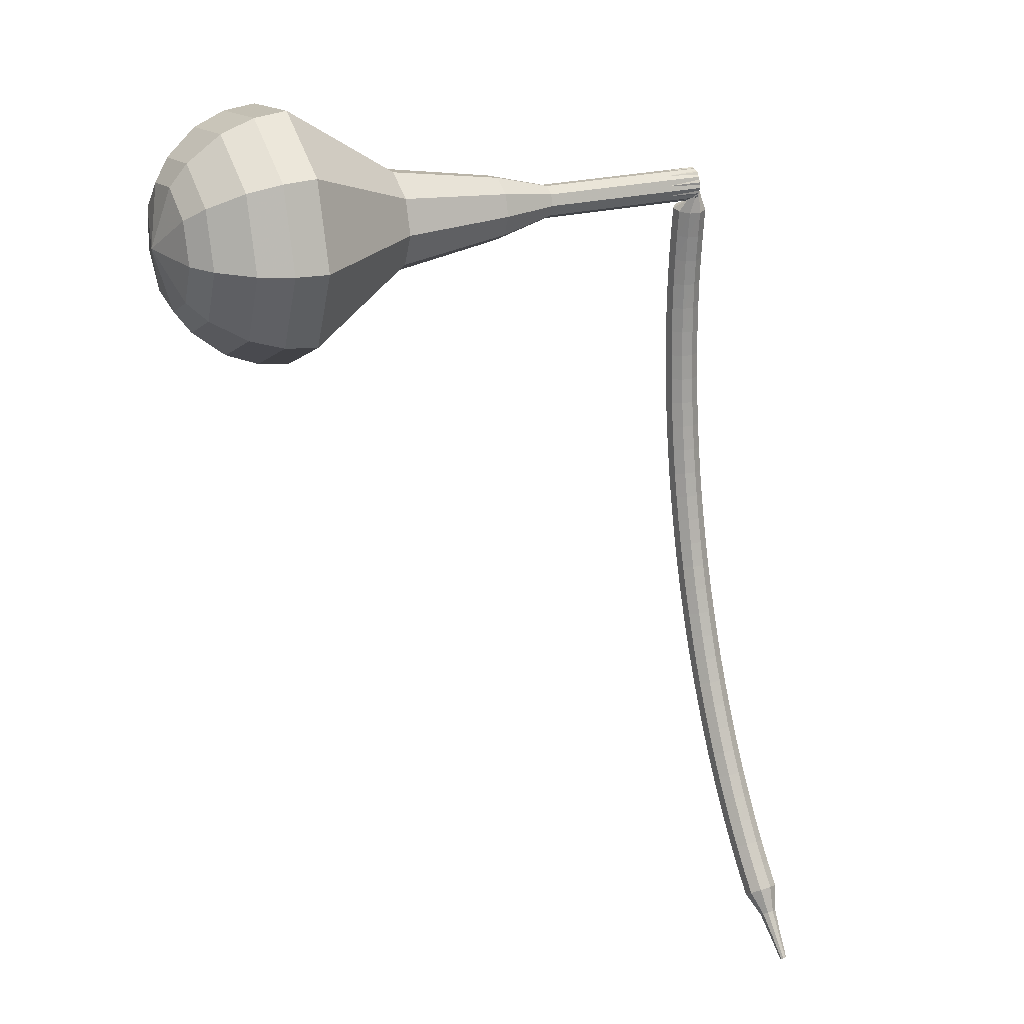
<metadata>
{"format":"obj","ext":"obj","renderer":"f3d","projection":"perspective","resolution":1024,"background":"white","views":[{"elev":-28.0,"azim":160.6,"up":"+Y"}]}
</metadata>
<code>
g tube1
v 155.6 138.4 142.2
v 156.1 139.5 139
v 157.1 142.2 137.3
v 158.2 145.4 137.9
v 158.9 147.5 140.5
v 158.8 147.5 143.9
v 158 145.5 146.5
v 156.9 142.3 147
v 155.9 139.6 145.3
v 155.6 138.4 142.2
v 157 139.4 142.2
v 157.3 140.1 139.9
v 158.1 142.2 138.6
v 158.9 144.5 139
v 159.4 146 140.9
v 159.3 146 143.4
v 158.7 144.5 145.3
v 157.9 142.2 145.8
v 157.2 140.2 144.5
v 157 139.4 142.2
v 159.1 142.5 142.2
v 159.1 142.5 142.2
v 159.1 142.5 142.2
v 159.1 142.5 142.2
v 159.1 142.5 142.2
v 159.1 142.5 142.2
v 159.1 142.5 142.2
v 159.1 142.5 142.2
v 159.1 142.5 142.2
v 159.1 142.5 142.2
v 127.1 155 141.2
v 127 154.7 140.6
v 126.8 154.2 140.3
v 126.6 153.5 140.4
v 126.5 153.1 140.9
v 126.5 153.1 141.6
v 126.6 153.5 142.1
v 126.9 154.2 142.2
v 127 154.7 141.9
v 127.1 155 141.2
v 125.5 153.5 142.5
v 125.5 153 142.1
v 126 152.5 141.9
v 126.6 152.3 142
v 127.2 152.6 142.3
v 127.4 153.1 142.7
v 127.2 153.6 143
v 126.6 154 143.1
v 125.9 153.9 142.9
v 125.5 153.5 142.5
v 125.2 152.6 143.8
v 125.2 152.1 143.4
v 125.6 151.6 143.2
v 126.3 151.5 143.2
v 126.9 151.7 143.6
v 127.1 152.2 144
v 126.8 152.7 144.3
v 126.2 153.1 144.4
v 125.6 153 144.2
v 125.2 152.6 143.8
v 124.8 151.7 145
v 124.8 151.2 144.6
v 125.3 150.7 144.4
v 125.9 150.6 144.5
v 126.5 150.8 144.8
v 126.7 151.3 145.2
v 126.4 151.8 145.6
v 125.8 152.1 145.6
v 125.2 152.1 145.4
v 124.8 151.7 145
v 124.4 150.8 146.2
v 124.5 150.2 145.8
v 124.9 149.8 145.6
v 125.6 149.6 145.6
v 126.1 149.8 146
v 126.3 150.3 146.4
v 126.1 150.8 146.8
v 125.5 151.2 146.9
v 124.8 151.1 146.6
v 124.4 150.8 146.2
v 124 149.8 147.4
v 124.1 149.3 146.9
v 124.5 148.8 146.7
v 125.2 148.7 146.8
v 125.8 148.9 147.1
v 125.9 149.3 147.6
v 125.7 149.8 148
v 125.1 150.2 148
v 124.4 150.1 147.8
v 124 149.8 147.4
v 123.6 148.8 148.5
v 123.7 148.3 148
v 124.2 147.8 147.8
v 124.8 147.7 147.9
v 125.4 147.9 148.2
v 125.5 148.3 148.7
v 125.3 148.8 149.1
v 124.7 149.1 149.2
v 124 149.1 148.9
v 123.6 148.8 148.5
v 123.2 147.7 149.6
v 123.3 147.2 149.1
v 123.8 146.8 148.9
v 124.4 146.6 148.9
v 125 146.8 149.3
v 125.1 147.3 149.8
v 124.9 147.8 150.2
v 124.3 148.1 150.3
v 123.6 148.1 150
v 123.2 147.7 149.6
v 122.8 146.7 150.6
v 122.9 146.2 150.2
v 123.4 145.8 149.9
v 124 145.6 150
v 124.6 145.8 150.4
v 124.7 146.2 150.9
v 124.4 146.7 151.3
v 123.8 147 151.4
v 123.2 147 151.1
v 122.8 146.7 150.6
v 122.4 145.6 151.7
v 122.5 145.1 151.2
v 122.9 144.7 150.9
v 123.6 144.5 151
v 124.1 144.7 151.4
v 124.3 145.1 151.9
v 124 145.6 152.3
v 123.4 145.9 152.4
v 122.8 145.9 152.1
v 122.4 145.6 151.7
v 122 144.5 152.6
v 122 144 152.1
v 122.5 143.6 151.9
v 123.2 143.4 152
v 123.7 143.6 152.4
v 123.9 144 152.9
v 123.6 144.5 153.3
v 123 144.8 153.4
v 122.3 144.8 153.1
v 122 144.5 152.6
v 121.5 143.4 153.6
v 121.6 142.9 153.1
v 122.1 142.5 152.8
v 122.7 142.3 152.9
v 123.3 142.5 153.3
v 123.4 142.9 153.9
v 123.1 143.3 154.3
v 122.5 143.6 154.4
v 121.9 143.6 154.1
v 121.5 143.4 153.6
v 121.1 142.2 154.5
v 121.2 141.8 154
v 121.7 141.4 153.8
v 122.3 141.2 153.9
v 122.8 141.3 154.3
v 123 141.7 154.8
v 122.7 142.2 155.2
v 122.1 142.5 155.3
v 121.5 142.5 155.1
v 121.1 142.2 154.5
v 120.6 141.1 155.5
v 120.7 140.6 154.9
v 121.2 140.2 154.6
v 121.9 140 154.7
v 122.4 140.2 155.2
v 122.5 140.5 155.7
v 122.2 141 156.2
v 121.6 141.3 156.3
v 121 141.3 156
v 120.6 141.1 155.5
v 120.2 139.9 156.3
v 120.3 139.4 155.8
v 120.8 139.1 155.5
v 121.4 138.9 155.6
v 121.9 139 156
v 122.1 139.3 156.6
v 121.8 139.8 157
v 121.2 140.1 157.1
v 120.5 140.1 156.9
v 120.2 139.9 156.3
v 119.7 138.7 157.2
v 119.8 138.3 156.6
v 120.3 137.9 156.3
v 120.9 137.7 156.4
v 121.5 137.8 156.9
v 121.6 138.1 157.5
v 121.3 138.6 157.9
v 120.7 138.9 158
v 120.1 138.9 157.7
v 119.7 138.7 157.2
v 119.2 137.5 158
v 119.3 137.1 157.4
v 119.8 136.7 157.2
v 120.5 136.5 157.3
v 121 136.6 157.7
v 121.1 136.9 158.3
v 120.8 137.3 158.7
v 120.2 137.6 158.8
v 119.6 137.7 158.5
v 119.2 137.5 158
v 118.8 136.2 158.8
v 118.9 135.8 158.2
v 119.3 135.5 157.9
v 120 135.3 158
v 120.5 135.4 158.5
v 120.6 135.7 159.1
v 120.3 136.1 159.5
v 119.7 136.4 159.6
v 119.1 136.4 159.3
v 118.8 136.2 158.8
v 118.3 135 159.5
v 118.4 134.6 159
v 118.9 134.2 158.7
v 119.5 134 158.8
v 120 134.1 159.2
v 120.1 134.4 159.8
v 119.8 134.8 160.3
v 119.2 135.1 160.4
v 118.6 135.2 160.1
v 118.3 135 159.5
v 117.8 133.7 160.3
v 117.9 133.4 159.7
v 118.4 133 159.4
v 119 132.8 159.5
v 119.5 132.9 160
v 119.6 133.1 160.6
v 119.3 133.5 161
v 118.7 133.8 161.1
v 118.1 133.9 160.8
v 117.8 133.7 160.3
v 117.3 132.4 161
v 117.4 132.1 160.4
v 117.9 131.7 160.1
v 118.5 131.5 160.2
v 119 131.6 160.7
v 119.1 131.9 161.3
v 118.8 132.2 161.8
v 118.2 132.5 161.9
v 117.6 132.6 161.6
v 117.3 132.4 161
v 116.7 131.2 161.6
v 116.9 130.8 161.1
v 117.3 130.5 160.8
v 118 130.3 160.9
v 118.5 130.3 161.3
v 118.6 130.6 162
v 118.3 130.9 162.4
v 117.7 131.2 162.5
v 117.1 131.3 162.2
v 116.7 131.2 161.6
v 116.2 129.9 162.3
v 116.3 129.5 161.7
v 116.8 129.2 161.4
v 117.5 129 161.5
v 118 129 162
v 118.1 129.3 162.6
v 117.7 129.6 163.1
v 117.1 129.9 163.2
v 116.5 130 162.9
v 116.2 129.9 162.3
v 115.7 128.6 162.9
v 115.8 128.2 162.3
v 116.3 127.9 162
v 116.9 127.7 162.1
v 117.4 127.7 162.6
v 117.5 127.9 163.2
v 117.2 128.3 163.7
v 116.6 128.6 163.8
v 116 128.7 163.5
v 115.7 128.6 162.9
v 115.1 127.2 163.5
v 115.3 126.9 162.9
v 115.8 126.6 162.6
v 116.4 126.4 162.7
v 116.9 126.4 163.2
v 117 126.6 163.8
v 116.6 127 164.3
v 116 127.2 164.4
v 115.4 127.4 164.1
v 115.1 127.2 163.5
v 114.6 125.9 164
v 114.7 125.6 163.4
v 115.2 125.3 163.1
v 115.9 125.1 163.2
v 116.3 125 163.7
v 116.4 125.3 164.3
v 116.1 125.6 164.8
v 115.5 125.9 164.9
v 114.9 126 164.6
v 114.6 125.9 164
v 114 124.6 164.5
v 114.2 124.3 163.9
v 114.7 123.9 163.6
v 115.3 123.7 163.7
v 115.8 123.7 164.2
v 115.9 123.9 164.9
v 115.5 124.2 165.3
v 114.9 124.5 165.5
v 114.3 124.7 165.1
v 114 124.6 164.5
v 113.5 123.2 165
v 113.6 122.9 164.4
v 114.1 122.6 164.1
v 114.7 122.4 164.2
v 115.2 122.4 164.7
v 115.3 122.5 165.3
v 114.9 122.9 165.8
v 114.3 123.2 165.9
v 113.7 123.3 165.6
v 113.5 123.2 165
v 112.9 121.9 165.4
v 113 121.6 164.8
v 113.5 121.3 164.5
v 114.2 121 164.6
v 114.6 121 165.1
v 114.7 121.2 165.8
v 114.3 121.5 166.3
v 113.7 121.8 166.4
v 113.2 121.9 166.1
v 112.9 121.9 165.4
v 112.3 120.5 165.8
v 112.4 120.3 165.2
v 113 119.9 164.9
v 113.6 119.7 165
v 114 119.6 165.5
v 114.1 119.8 166.2
v 113.8 120.1 166.7
v 113.1 120.4 166.8
v 112.6 120.5 166.5
v 112.3 120.5 165.8
v 111.7 119.1 166.2
v 111.9 118.9 165.6
v 112.4 118.6 165.2
v 113 118.4 165.3
v 113.4 118.3 165.9
v 113.5 118.4 166.5
v 113.1 118.7 167
v 112.5 119 167.1
v 112 119.2 166.8
v 111.7 119.1 166.2
v 111.6 117.6 166.5
v 111.6 117.5 166.2
v 111.9 117.3 166
v 112.2 117.2 166.1
v 112.4 117.1 166.3
v 112.5 117.2 166.7
v 112.3 117.3 166.9
v 112 117.5 167
v 111.7 117.6 166.8
v 111.6 117.6 166.5
v 111.1 116.1 166.8
v 111.2 116.1 166.6
v 111.3 116 166.5
v 111.5 115.9 166.5
v 111.7 115.8 166.7
v 111.7 115.9 166.9
v 111.6 116 167.1
v 111.4 116.1 167.1
v 111.2 116.1 167
v 111.1 116.1 166.8
v 110.6 114.7 167.1
v 110.6 114.7 167
v 110.8 114.6 166.9
v 110.9 114.5 166.9
v 111 114.5 167
v 111 114.6 167.2
v 110.9 114.6 167.3
v 110.8 114.7 167.3
v 110.7 114.7 167.2
v 110.6 114.7 167.1
f 1 2 12
f 12 11 1
f 2 3 13
f 13 12 2
f 3 4 14
f 14 13 3
f 4 5 15
f 15 14 4
f 5 6 16
f 16 15 5
f 6 7 17
f 17 16 6
f 7 8 18
f 18 17 7
f 8 9 19
f 19 18 8
f 9 10 20
f 20 19 9
f 11 12 22
f 22 21 11
f 12 13 23
f 23 22 12
f 13 14 24
f 24 23 13
f 14 15 25
f 25 24 14
f 15 16 26
f 26 25 15
f 16 17 27
f 27 26 16
f 17 18 28
f 28 27 17
f 18 19 29
f 29 28 18
f 19 20 30
f 30 29 19
f 21 22 32
f 32 31 21
f 22 23 33
f 33 32 22
f 23 24 34
f 34 33 23
f 24 25 35
f 35 34 24
f 25 26 36
f 36 35 25
f 26 27 37
f 37 36 26
f 27 28 38
f 38 37 27
f 28 29 39
f 39 38 28
f 29 30 40
f 40 39 29
f 31 32 42
f 42 41 31
f 32 33 43
f 43 42 32
f 33 34 44
f 44 43 33
f 34 35 45
f 45 44 34
f 35 36 46
f 46 45 35
f 36 37 47
f 47 46 36
f 37 38 48
f 48 47 37
f 38 39 49
f 49 48 38
f 39 40 50
f 50 49 39
f 41 42 52
f 52 51 41
f 42 43 53
f 53 52 42
f 43 44 54
f 54 53 43
f 44 45 55
f 55 54 44
f 45 46 56
f 56 55 45
f 46 47 57
f 57 56 46
f 47 48 58
f 58 57 47
f 48 49 59
f 59 58 48
f 49 50 60
f 60 59 49
f 51 52 62
f 62 61 51
f 52 53 63
f 63 62 52
f 53 54 64
f 64 63 53
f 54 55 65
f 65 64 54
f 55 56 66
f 66 65 55
f 56 57 67
f 67 66 56
f 57 58 68
f 68 67 57
f 58 59 69
f 69 68 58
f 59 60 70
f 70 69 59
f 61 62 72
f 72 71 61
f 62 63 73
f 73 72 62
f 63 64 74
f 74 73 63
f 64 65 75
f 75 74 64
f 65 66 76
f 76 75 65
f 66 67 77
f 77 76 66
f 67 68 78
f 78 77 67
f 68 69 79
f 79 78 68
f 69 70 80
f 80 79 69
f 71 72 82
f 82 81 71
f 72 73 83
f 83 82 72
f 73 74 84
f 84 83 73
f 74 75 85
f 85 84 74
f 75 76 86
f 86 85 75
f 76 77 87
f 87 86 76
f 77 78 88
f 88 87 77
f 78 79 89
f 89 88 78
f 79 80 90
f 90 89 79
f 81 82 92
f 92 91 81
f 82 83 93
f 93 92 82
f 83 84 94
f 94 93 83
f 84 85 95
f 95 94 84
f 85 86 96
f 96 95 85
f 86 87 97
f 97 96 86
f 87 88 98
f 98 97 87
f 88 89 99
f 99 98 88
f 89 90 100
f 100 99 89
f 91 92 102
f 102 101 91
f 92 93 103
f 103 102 92
f 93 94 104
f 104 103 93
f 94 95 105
f 105 104 94
f 95 96 106
f 106 105 95
f 96 97 107
f 107 106 96
f 97 98 108
f 108 107 97
f 98 99 109
f 109 108 98
f 99 100 110
f 110 109 99
f 101 102 112
f 112 111 101
f 102 103 113
f 113 112 102
f 103 104 114
f 114 113 103
f 104 105 115
f 115 114 104
f 105 106 116
f 116 115 105
f 106 107 117
f 117 116 106
f 107 108 118
f 118 117 107
f 108 109 119
f 119 118 108
f 109 110 120
f 120 119 109
f 111 112 122
f 122 121 111
f 112 113 123
f 123 122 112
f 113 114 124
f 124 123 113
f 114 115 125
f 125 124 114
f 115 116 126
f 126 125 115
f 116 117 127
f 127 126 116
f 117 118 128
f 128 127 117
f 118 119 129
f 129 128 118
f 119 120 130
f 130 129 119
f 121 122 132
f 132 131 121
f 122 123 133
f 133 132 122
f 123 124 134
f 134 133 123
f 124 125 135
f 135 134 124
f 125 126 136
f 136 135 125
f 126 127 137
f 137 136 126
f 127 128 138
f 138 137 127
f 128 129 139
f 139 138 128
f 129 130 140
f 140 139 129
f 131 132 142
f 142 141 131
f 132 133 143
f 143 142 132
f 133 134 144
f 144 143 133
f 134 135 145
f 145 144 134
f 135 136 146
f 146 145 135
f 136 137 147
f 147 146 136
f 137 138 148
f 148 147 137
f 138 139 149
f 149 148 138
f 139 140 150
f 150 149 139
f 141 142 152
f 152 151 141
f 142 143 153
f 153 152 142
f 143 144 154
f 154 153 143
f 144 145 155
f 155 154 144
f 145 146 156
f 156 155 145
f 146 147 157
f 157 156 146
f 147 148 158
f 158 157 147
f 148 149 159
f 159 158 148
f 149 150 160
f 160 159 149
f 151 152 162
f 162 161 151
f 152 153 163
f 163 162 152
f 153 154 164
f 164 163 153
f 154 155 165
f 165 164 154
f 155 156 166
f 166 165 155
f 156 157 167
f 167 166 156
f 157 158 168
f 168 167 157
f 158 159 169
f 169 168 158
f 159 160 170
f 170 169 159
f 161 162 172
f 172 171 161
f 162 163 173
f 173 172 162
f 163 164 174
f 174 173 163
f 164 165 175
f 175 174 164
f 165 166 176
f 176 175 165
f 166 167 177
f 177 176 166
f 167 168 178
f 178 177 167
f 168 169 179
f 179 178 168
f 169 170 180
f 180 179 169
f 171 172 182
f 182 181 171
f 172 173 183
f 183 182 172
f 173 174 184
f 184 183 173
f 174 175 185
f 185 184 174
f 175 176 186
f 186 185 175
f 176 177 187
f 187 186 176
f 177 178 188
f 188 187 177
f 178 179 189
f 189 188 178
f 179 180 190
f 190 189 179
f 181 182 192
f 192 191 181
f 182 183 193
f 193 192 182
f 183 184 194
f 194 193 183
f 184 185 195
f 195 194 184
f 185 186 196
f 196 195 185
f 186 187 197
f 197 196 186
f 187 188 198
f 198 197 187
f 188 189 199
f 199 198 188
f 189 190 200
f 200 199 189
f 191 192 202
f 202 201 191
f 192 193 203
f 203 202 192
f 193 194 204
f 204 203 193
f 194 195 205
f 205 204 194
f 195 196 206
f 206 205 195
f 196 197 207
f 207 206 196
f 197 198 208
f 208 207 197
f 198 199 209
f 209 208 198
f 199 200 210
f 210 209 199
f 201 202 212
f 212 211 201
f 202 203 213
f 213 212 202
f 203 204 214
f 214 213 203
f 204 205 215
f 215 214 204
f 205 206 216
f 216 215 205
f 206 207 217
f 217 216 206
f 207 208 218
f 218 217 207
f 208 209 219
f 219 218 208
f 209 210 220
f 220 219 209
f 211 212 222
f 222 221 211
f 212 213 223
f 223 222 212
f 213 214 224
f 224 223 213
f 214 215 225
f 225 224 214
f 215 216 226
f 226 225 215
f 216 217 227
f 227 226 216
f 217 218 228
f 228 227 217
f 218 219 229
f 229 228 218
f 219 220 230
f 230 229 219
f 221 222 232
f 232 231 221
f 222 223 233
f 233 232 222
f 223 224 234
f 234 233 223
f 224 225 235
f 235 234 224
f 225 226 236
f 236 235 225
f 226 227 237
f 237 236 226
f 227 228 238
f 238 237 227
f 228 229 239
f 239 238 228
f 229 230 240
f 240 239 229
f 231 232 242
f 242 241 231
f 232 233 243
f 243 242 232
f 233 234 244
f 244 243 233
f 234 235 245
f 245 244 234
f 235 236 246
f 246 245 235
f 236 237 247
f 247 246 236
f 237 238 248
f 248 247 237
f 238 239 249
f 249 248 238
f 239 240 250
f 250 249 239
f 241 242 252
f 252 251 241
f 242 243 253
f 253 252 242
f 243 244 254
f 254 253 243
f 244 245 255
f 255 254 244
f 245 246 256
f 256 255 245
f 246 247 257
f 257 256 246
f 247 248 258
f 258 257 247
f 248 249 259
f 259 258 248
f 249 250 260
f 260 259 249
f 251 252 262
f 262 261 251
f 252 253 263
f 263 262 252
f 253 254 264
f 264 263 253
f 254 255 265
f 265 264 254
f 255 256 266
f 266 265 255
f 256 257 267
f 267 266 256
f 257 258 268
f 268 267 257
f 258 259 269
f 269 268 258
f 259 260 270
f 270 269 259
f 261 262 272
f 272 271 261
f 262 263 273
f 273 272 262
f 263 264 274
f 274 273 263
f 264 265 275
f 275 274 264
f 265 266 276
f 276 275 265
f 266 267 277
f 277 276 266
f 267 268 278
f 278 277 267
f 268 269 279
f 279 278 268
f 269 270 280
f 280 279 269
f 271 272 282
f 282 281 271
f 272 273 283
f 283 282 272
f 273 274 284
f 284 283 273
f 274 275 285
f 285 284 274
f 275 276 286
f 286 285 275
f 276 277 287
f 287 286 276
f 277 278 288
f 288 287 277
f 278 279 289
f 289 288 278
f 279 280 290
f 290 289 279
f 281 282 292
f 292 291 281
f 282 283 293
f 293 292 282
f 283 284 294
f 294 293 283
f 284 285 295
f 295 294 284
f 285 286 296
f 296 295 285
f 286 287 297
f 297 296 286
f 287 288 298
f 298 297 287
f 288 289 299
f 299 298 288
f 289 290 300
f 300 299 289
f 291 292 302
f 302 301 291
f 292 293 303
f 303 302 292
f 293 294 304
f 304 303 293
f 294 295 305
f 305 304 294
f 295 296 306
f 306 305 295
f 296 297 307
f 307 306 296
f 297 298 308
f 308 307 297
f 298 299 309
f 309 308 298
f 299 300 310
f 310 309 299
f 301 302 312
f 312 311 301
f 302 303 313
f 313 312 302
f 303 304 314
f 314 313 303
f 304 305 315
f 315 314 304
f 305 306 316
f 316 315 305
f 306 307 317
f 317 316 306
f 307 308 318
f 318 317 307
f 308 309 319
f 319 318 308
f 309 310 320
f 320 319 309
f 311 312 322
f 322 321 311
f 312 313 323
f 323 322 312
f 313 314 324
f 324 323 313
f 314 315 325
f 325 324 314
f 315 316 326
f 326 325 315
f 316 317 327
f 327 326 316
f 317 318 328
f 328 327 317
f 318 319 329
f 329 328 318
f 319 320 330
f 330 329 319
f 321 322 332
f 332 331 321
f 322 323 333
f 333 332 322
f 323 324 334
f 334 333 323
f 324 325 335
f 335 334 324
f 325 326 336
f 336 335 325
f 326 327 337
f 337 336 326
f 327 328 338
f 338 337 327
f 328 329 339
f 339 338 328
f 329 330 340
f 340 339 329
f 331 332 342
f 342 341 331
f 332 333 343
f 343 342 332
f 333 334 344
f 344 343 333
f 334 335 345
f 345 344 334
f 335 336 346
f 346 345 335
f 336 337 347
f 347 346 336
f 337 338 348
f 348 347 337
f 338 339 349
f 349 348 338
f 339 340 350
f 350 349 339
f 341 342 352
f 352 351 341
f 342 343 353
f 353 352 342
f 343 344 354
f 354 353 343
f 344 345 355
f 355 354 344
f 345 346 356
f 356 355 345
f 346 347 357
f 357 356 346
f 347 348 358
f 358 357 347
f 348 349 359
f 359 358 348
f 349 350 360
f 360 359 349
f 351 352 362
f 362 361 351
f 352 353 363
f 363 362 352
f 353 354 364
f 364 363 353
f 354 355 365
f 365 364 354
f 355 356 366
f 366 365 355
f 356 357 367
f 367 366 356
f 357 358 368
f 368 367 357
f 358 359 369
f 369 368 358
f 359 360 370
f 370 369 359
v 126.5 153.1 141.2
v 126.5 153.3 140.6
v 126.8 153.8 140.3
v 127 154.5 140.4
v 127.1 154.9 140.9
v 127.1 154.9 141.6
v 126.9 154.5 142.1
v 126.7 153.9 142.2
v 126.5 153.3 141.9
v 126.5 153.1 141.2
v 129.6 152 141.3
v 129.7 152.2 140.7
v 129.9 152.7 140.4
v 130.1 153.4 140.5
v 130.3 153.8 141
v 130.2 153.8 141.7
v 130.1 153.4 142.2
v 129.9 152.7 142.3
v 129.7 152.2 142
v 129.6 152 141.3
v 132.8 150.8 141.4
v 132.9 151 140.8
v 133.1 151.6 140.4
v 133.3 152.2 140.6
v 133.4 152.6 141.1
v 133.4 152.7 141.8
v 133.2 152.2 142.3
v 133 151.6 142.4
v 132.8 151 142.1
v 132.8 150.8 141.4
v 135.9 149.7 141.5
v 136 149.9 140.9
v 136.2 150.5 140.5
v 136.4 151.1 140.7
v 136.6 151.5 141.2
v 136.6 151.5 141.9
v 136.4 151.1 142.4
v 136.2 150.5 142.5
v 136 149.9 142.2
v 135.9 149.7 141.5
v 138.7 147.7 141.6
v 138.9 148.1 140.4
v 139.3 149.2 139.7
v 139.8 150.4 140
v 140 151.2 141
v 140 151.2 142.3
v 139.7 150.4 143.3
v 139.2 149.2 143.5
v 138.9 148.1 142.9
v 138.7 147.7 141.6
v 144.7 144.4 141.8
v 145 145 139.9
v 145.6 146.7 138.8
v 146.3 148.7 139.2
v 146.7 149.9 140.8
v 146.6 150 142.8
v 146.1 148.7 144.4
v 145.4 146.8 144.8
v 144.9 145.1 143.8
v 144.7 144.4 141.8
v 149.5 137.9 142
v 150.2 139.5 137.2
v 151.8 143.7 134.6
v 153.4 148.5 135.5
v 154.4 151.6 139.4
v 154.3 151.7 144.6
v 153.1 148.6 148.5
v 151.4 143.8 149.4
v 149.9 139.6 146.8
v 149.5 137.9 142
v 151.3 137.5 142.1
v 152 139.1 137.4
v 153.5 143.1 134.9
v 155.2 147.7 135.8
v 156.1 150.8 139.6
v 156 150.8 144.5
v 154.8 147.8 148.3
v 153.1 143.2 149.2
v 151.8 139.2 146.7
v 151.3 137.5 142.1
v 153.3 137.6 142.1
v 154 139 137.9
v 155.3 142.6 135.7
v 156.8 146.7 136.5
v 157.6 149.5 139.9
v 157.5 149.5 144.3
v 156.5 146.8 147.7
v 155 142.7 148.5
v 153.7 139.1 146.3
v 153.3 137.6 142.1
v 155.6 138.4 142.2
v 156.1 139.5 139
v 157.1 142.2 137.3
v 158.2 145.4 137.9
v 158.9 147.5 140.5
v 158.8 147.5 143.9
v 158 145.5 146.5
v 156.9 142.3 147
v 155.9 139.6 145.3
v 155.6 138.4 142.2
v 157 139.4 142.2
v 157.3 140.1 139.9
v 158.1 142.2 138.6
v 158.9 144.5 139
v 159.4 146 140.9
v 159.3 146 143.4
v 158.7 144.5 145.3
v 157.9 142.2 145.8
v 157.2 140.2 144.5
v 157 139.4 142.2
v 159.1 142.5 142.2
v 159.1 142.5 142.2
v 159.1 142.5 142.2
v 159.1 142.5 142.2
v 159.1 142.5 142.2
v 159.1 142.5 142.2
v 159.1 142.5 142.2
v 159.1 142.5 142.2
v 159.1 142.5 142.2
v 159.1 142.5 142.2
f 371 372 382
f 382 381 371
f 372 373 383
f 383 382 372
f 373 374 384
f 384 383 373
f 374 375 385
f 385 384 374
f 375 376 386
f 386 385 375
f 376 377 387
f 387 386 376
f 377 378 388
f 388 387 377
f 378 379 389
f 389 388 378
f 379 380 390
f 390 389 379
f 381 382 392
f 392 391 381
f 382 383 393
f 393 392 382
f 383 384 394
f 394 393 383
f 384 385 395
f 395 394 384
f 385 386 396
f 396 395 385
f 386 387 397
f 397 396 386
f 387 388 398
f 398 397 387
f 388 389 399
f 399 398 388
f 389 390 400
f 400 399 389
f 391 392 402
f 402 401 391
f 392 393 403
f 403 402 392
f 393 394 404
f 404 403 393
f 394 395 405
f 405 404 394
f 395 396 406
f 406 405 395
f 396 397 407
f 407 406 396
f 397 398 408
f 408 407 397
f 398 399 409
f 409 408 398
f 399 400 410
f 410 409 399
f 401 402 412
f 412 411 401
f 402 403 413
f 413 412 402
f 403 404 414
f 414 413 403
f 404 405 415
f 415 414 404
f 405 406 416
f 416 415 405
f 406 407 417
f 417 416 406
f 407 408 418
f 418 417 407
f 408 409 419
f 419 418 408
f 409 410 420
f 420 419 409
f 411 412 422
f 422 421 411
f 412 413 423
f 423 422 412
f 413 414 424
f 424 423 413
f 414 415 425
f 425 424 414
f 415 416 426
f 426 425 415
f 416 417 427
f 427 426 416
f 417 418 428
f 428 427 417
f 418 419 429
f 429 428 418
f 419 420 430
f 430 429 419
f 421 422 432
f 432 431 421
f 422 423 433
f 433 432 422
f 423 424 434
f 434 433 423
f 424 425 435
f 435 434 424
f 425 426 436
f 436 435 425
f 426 427 437
f 437 436 426
f 427 428 438
f 438 437 427
f 428 429 439
f 439 438 428
f 429 430 440
f 440 439 429
f 431 432 442
f 442 441 431
f 432 433 443
f 443 442 432
f 433 434 444
f 444 443 433
f 434 435 445
f 445 444 434
f 435 436 446
f 446 445 435
f 436 437 447
f 447 446 436
f 437 438 448
f 448 447 437
f 438 439 449
f 449 448 438
f 439 440 450
f 450 449 439
f 441 442 452
f 452 451 441
f 442 443 453
f 453 452 442
f 443 444 454
f 454 453 443
f 444 445 455
f 455 454 444
f 445 446 456
f 456 455 445
f 446 447 457
f 457 456 446
f 447 448 458
f 458 457 447
f 448 449 459
f 459 458 448
f 449 450 460
f 460 459 449
f 451 452 462
f 462 461 451
f 452 453 463
f 463 462 452
f 453 454 464
f 464 463 453
f 454 455 465
f 465 464 454
f 455 456 466
f 466 465 455
f 456 457 467
f 467 466 456
f 457 458 468
f 468 467 457
f 458 459 469
f 469 468 458
f 459 460 470
f 470 469 459
f 461 462 472
f 472 471 461
f 462 463 473
f 473 472 462
f 463 464 474
f 474 473 463
f 464 465 475
f 475 474 464
f 465 466 476
f 476 475 465
f 466 467 477
f 477 476 466
f 467 468 478
f 478 477 467
f 468 469 479
f 479 478 468
f 469 470 480
f 480 479 469
f 471 472 482
f 482 481 471
f 472 473 483
f 483 482 472
f 473 474 484
f 484 483 473
f 474 475 485
f 485 484 474
f 475 476 486
f 486 485 475
f 476 477 487
f 487 486 476
f 477 478 488
f 488 487 477
f 478 479 489
f 489 488 478
f 479 480 490
f 490 489 479
g

</code>
